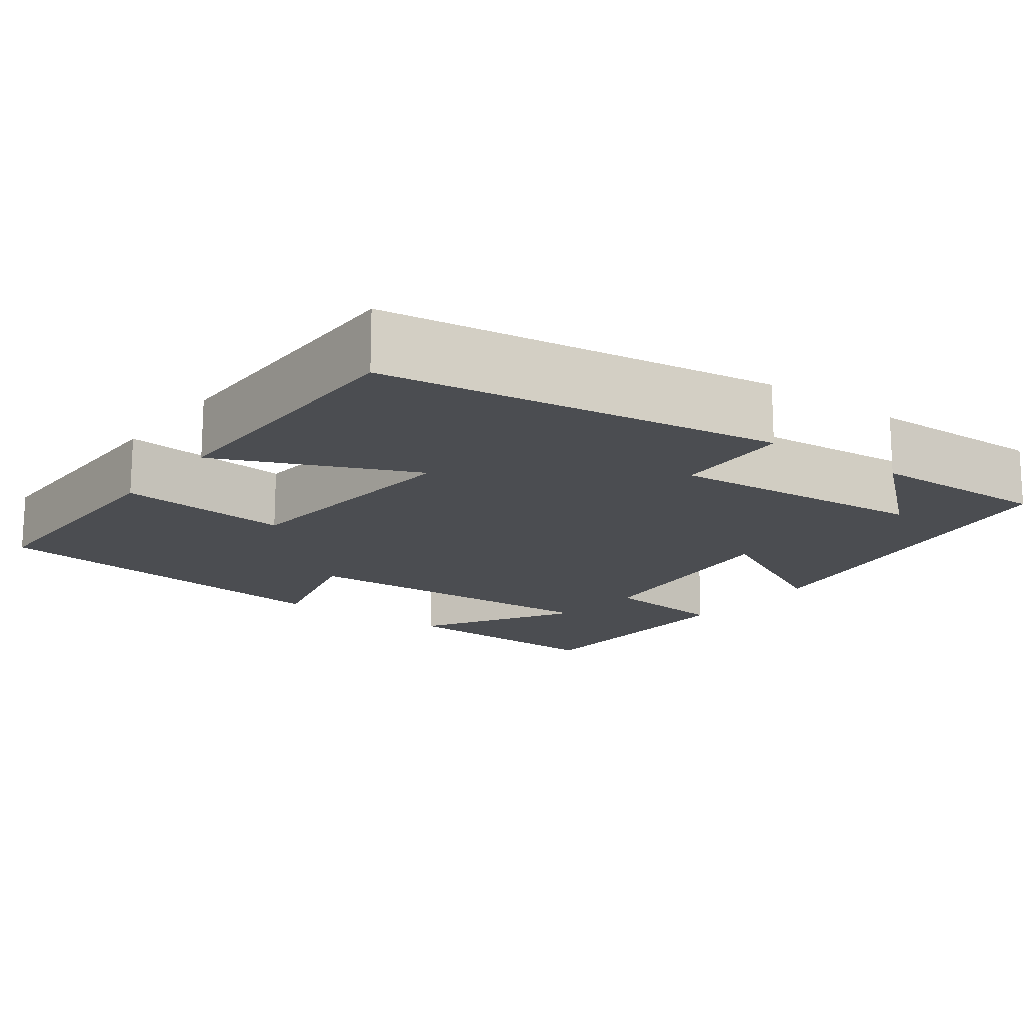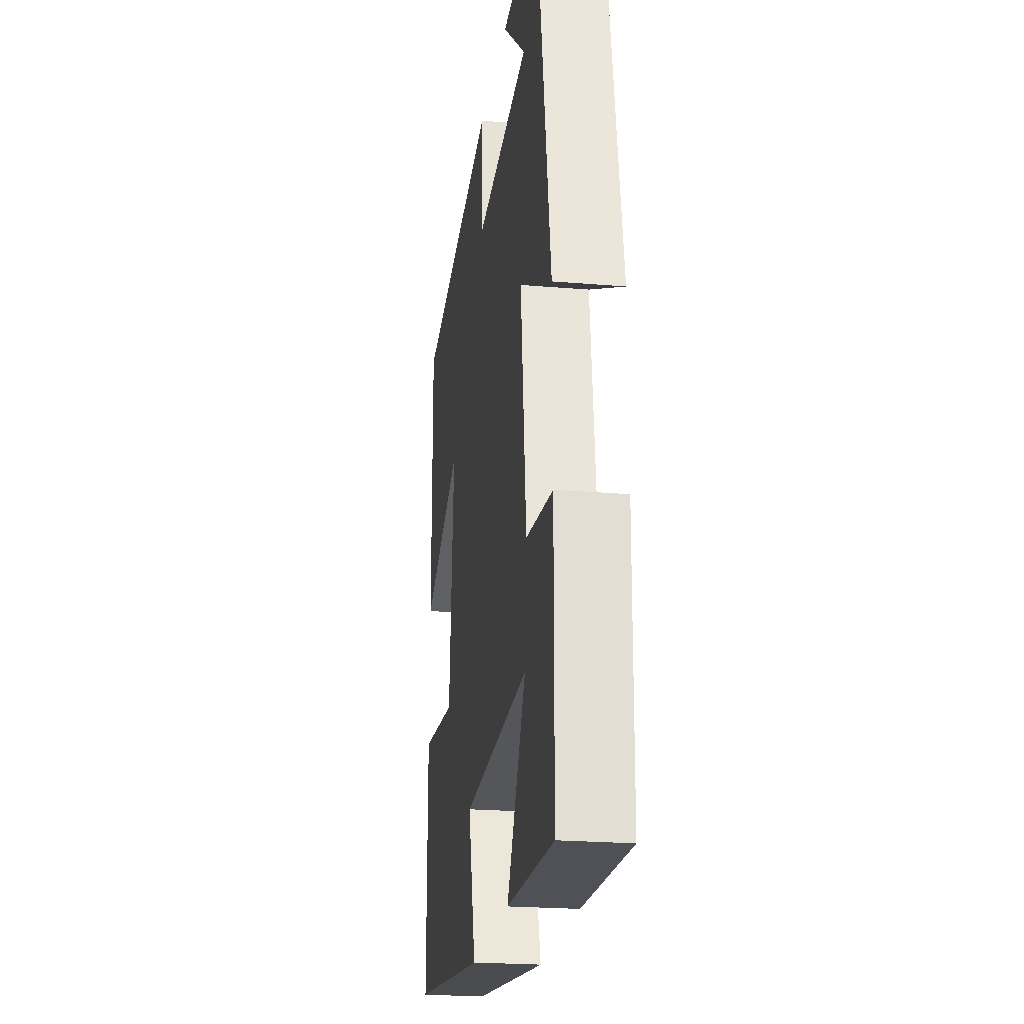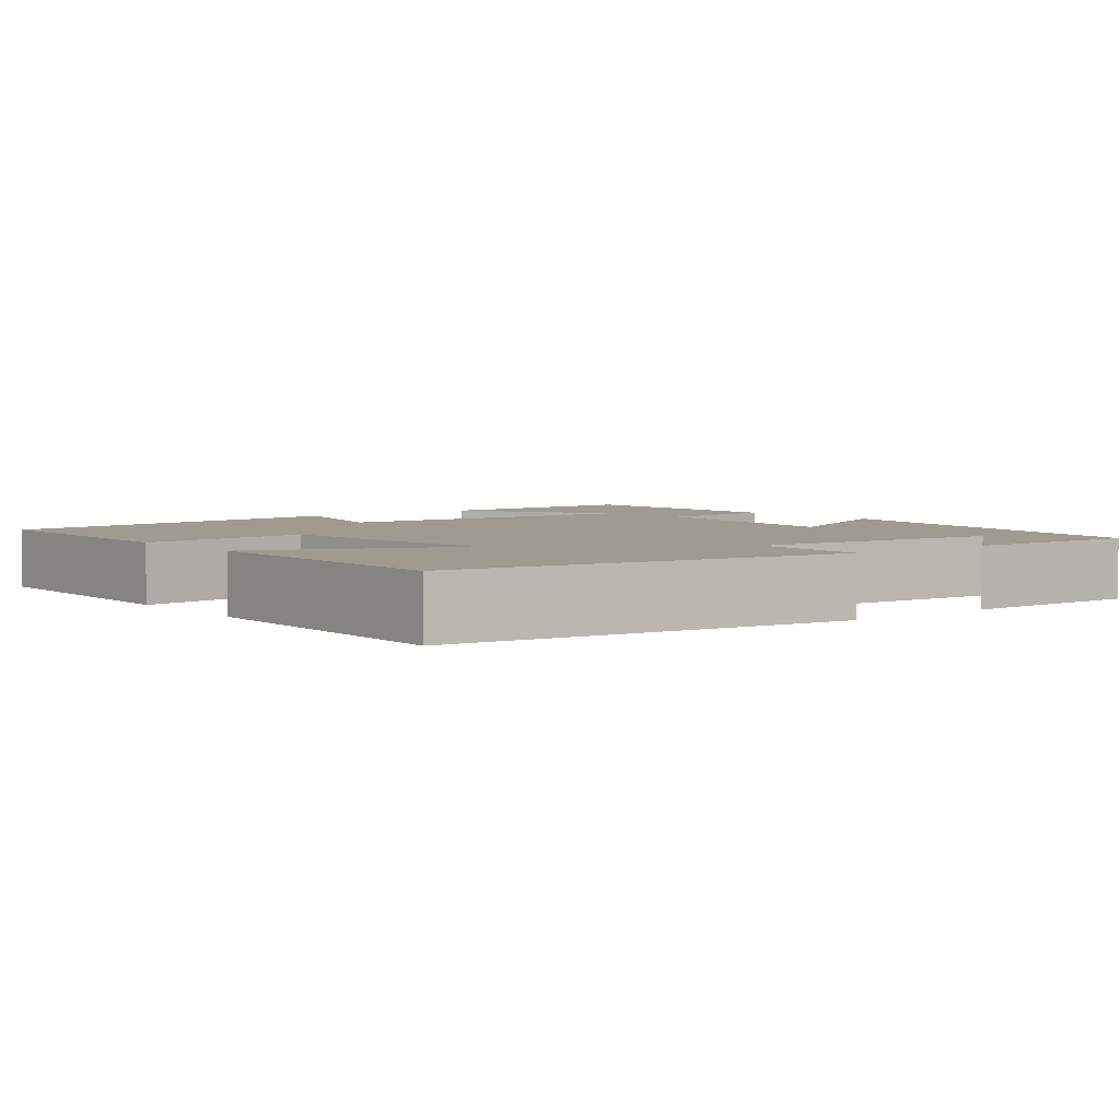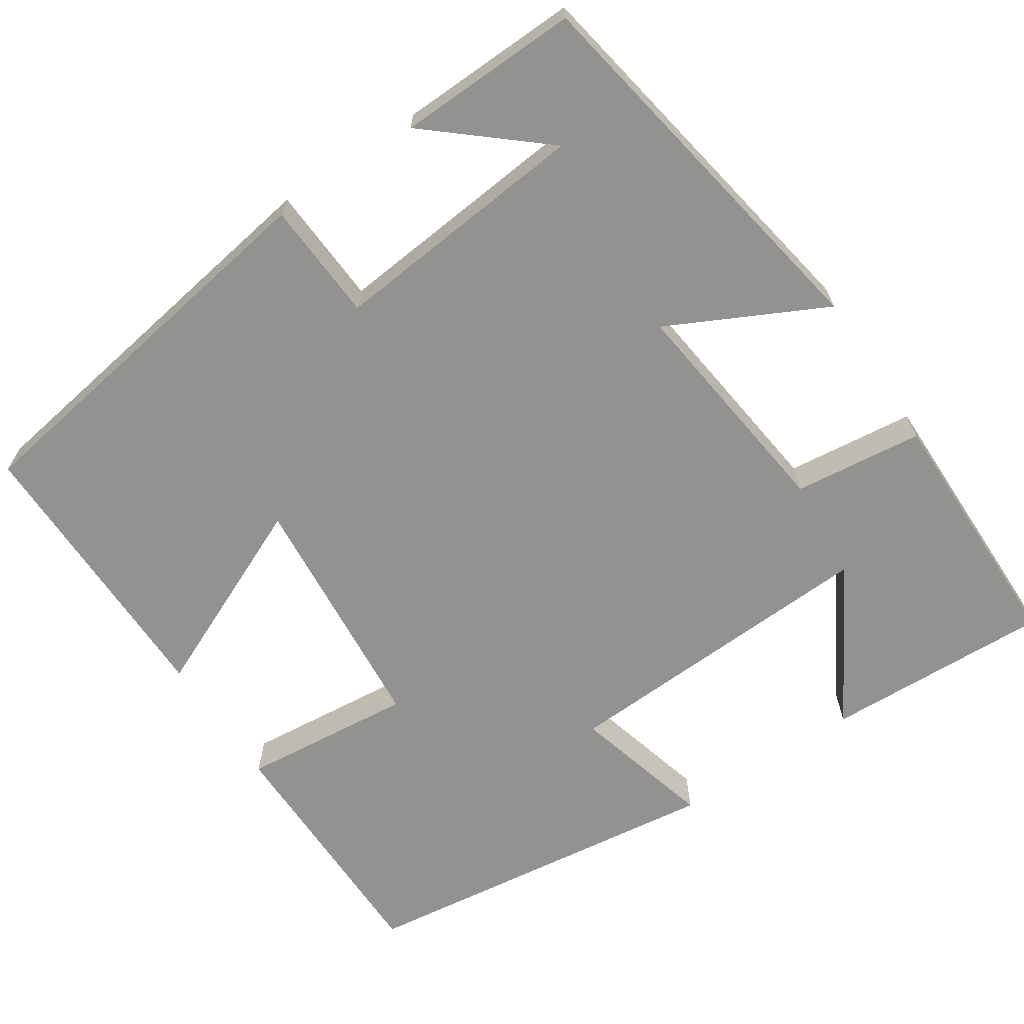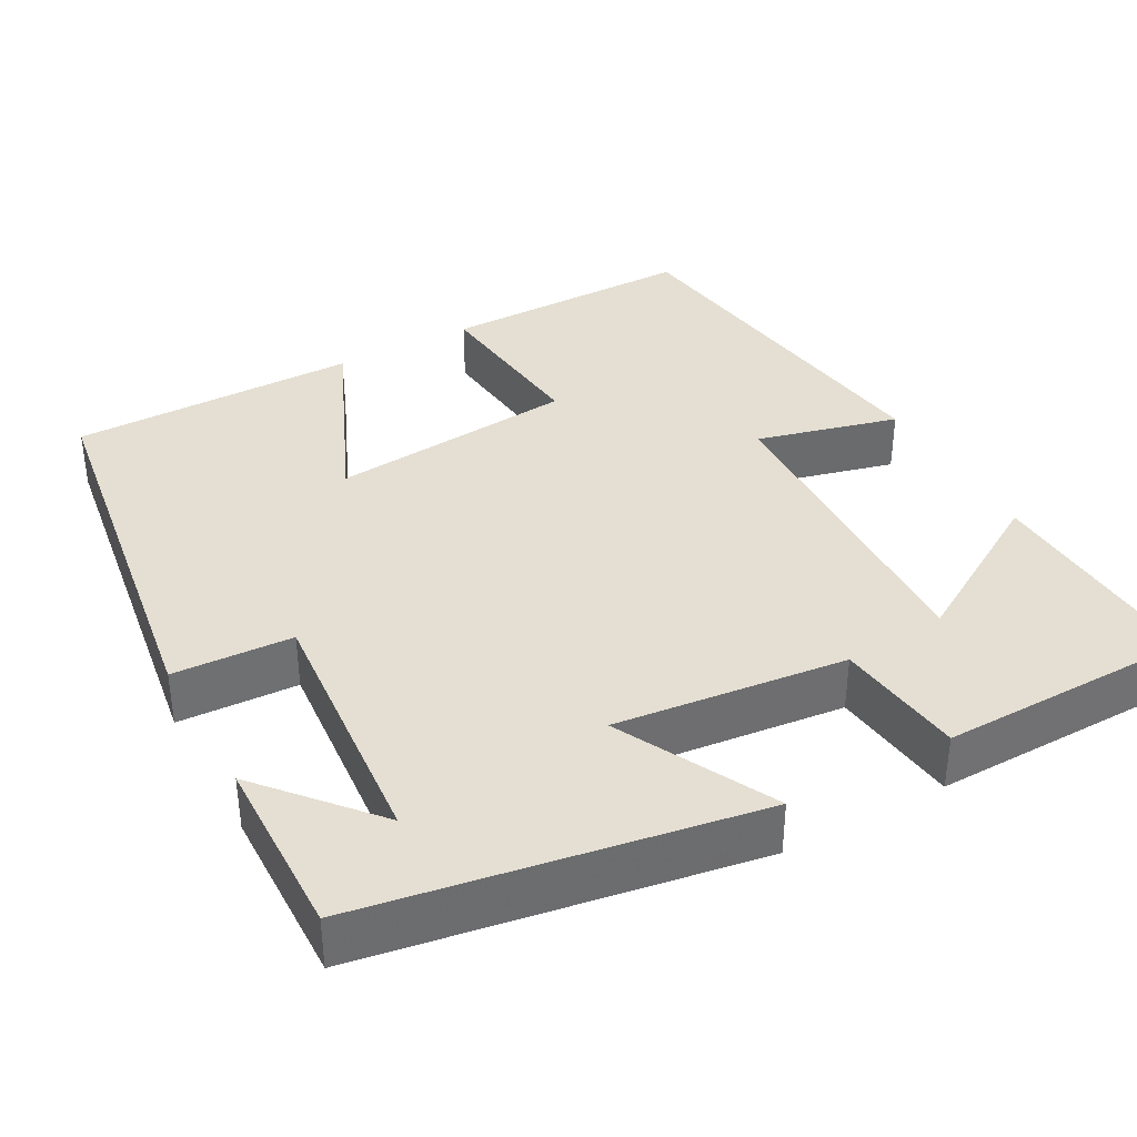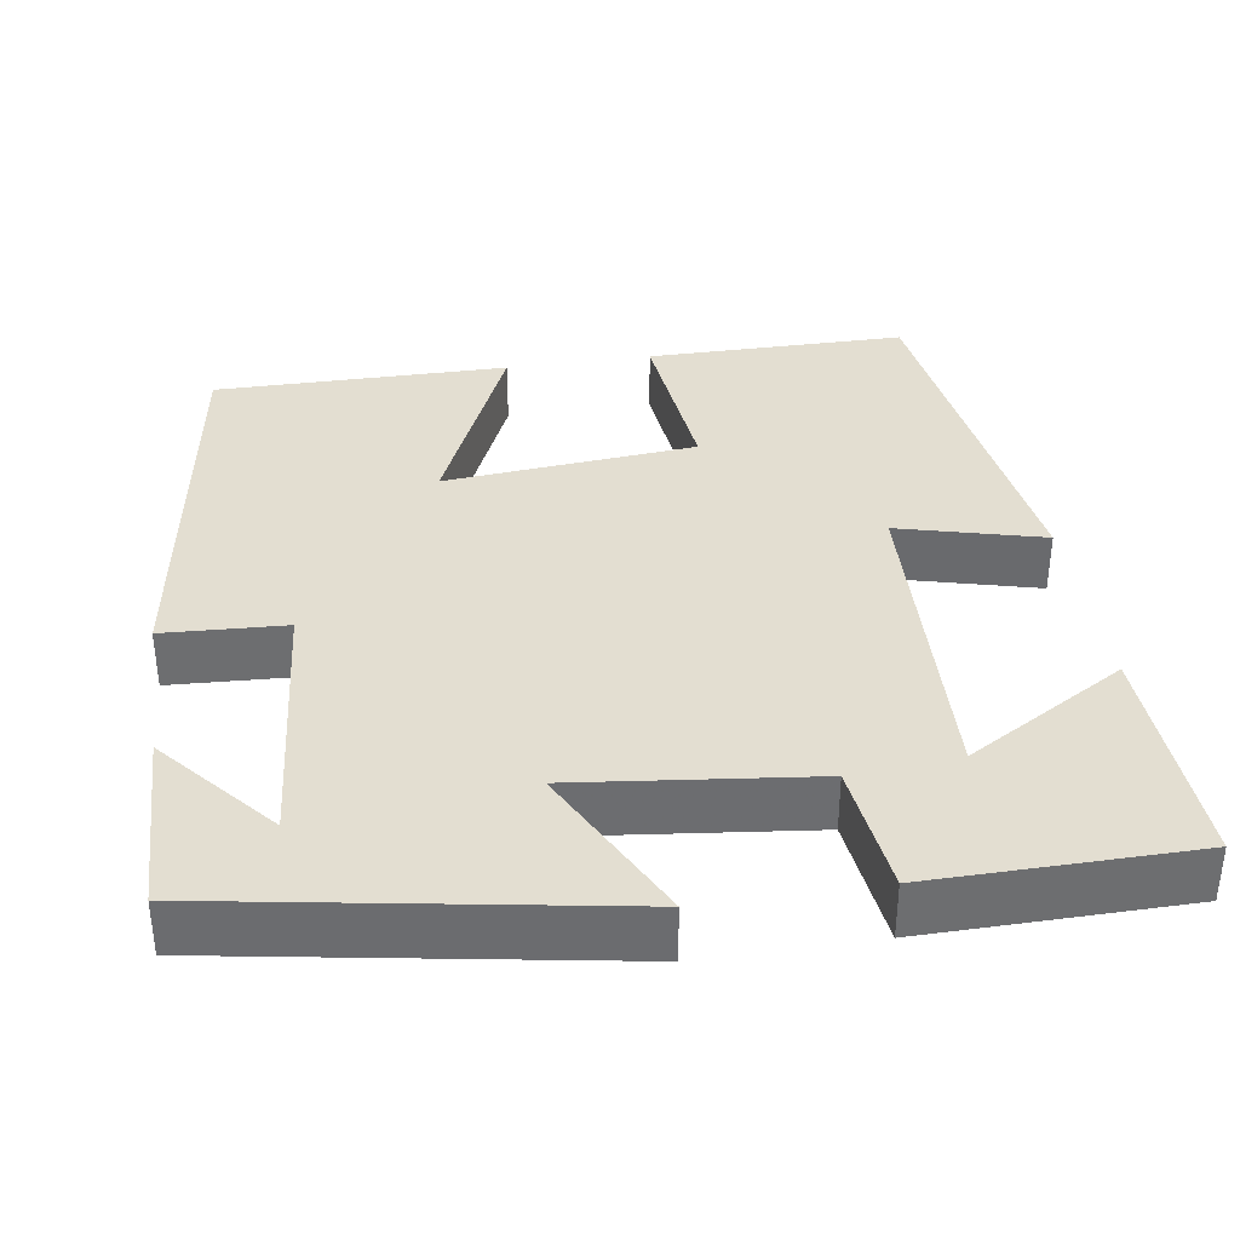
<metadata>
{"format":"obj","ext":"obj","renderer":"f3d","projection":"perspective","resolution":1024,"background":"white","views":[{"elev":-16.0,"azim":-36.8,"up":"+Y"},{"elev":-22.7,"azim":81.8,"up":"+Z"},{"elev":4.0,"azim":-38.4,"up":"+Y"},{"elev":-66.3,"azim":33.8,"up":"+Y"},{"elev":37.1,"azim":60.9,"up":"+Y"},{"elev":36.2,"azim":81.2,"up":"+Y"}]}
</metadata>
<code>
v -0.499 0.07 -0.438
v -0.5 0.07 -0.118
v -0.283 0.07 -0.14
v -0.255 0.07 0.17
v -0.5 0.07 0.062
v -0.502 0.07 0.424
v -0.006 0.07 0.5
v 0.002 0.07 0.35
v 0.328 0.07 0.38
v 0.188 0.07 0.5
v 0.416 0.07 0.506
v 0.5 0.07 0.019
v 0.304 0.07 0.118
v 0.338 0.07 -0.172
v 0.5 0.07 -0.191
v 0.497 0.07 -0.512
v 0.212 0.07 -0.5
v 0.327 0.07 -0.304
v -0.081 0.07 -0.322
v -0.034 0.07 -0.5
v -0.499 0 -0.438
v -0.5 0 -0.118
v -0.283 0 -0.14
v -0.255 0 0.17
v -0.5 0 0.062
v -0.502 0 0.424
v -0.006 0 0.5
v 0.002 0 0.35
v 0.328 0 0.38
v 0.188 0 0.5
v 0.416 0 0.506
v 0.5 0 0.019
v 0.304 0 0.118
v 0.338 0 -0.172
v 0.5 0 -0.191
v 0.497 0 -0.512
v 0.212 0 -0.5
v 0.327 0 -0.304
v -0.081 0 -0.322
v -0.034 0 -0.5
f 1 2 3
f 20 1 3
f 19 20 3
f 18 19 3 4
f 15 16 17 18
f 14 15 18
f 13 14 18 4
f 11 12 13
f 9 10 11
f 9 11 13
f 8 9 13 4
f 6 7 8
f 5 6 8
f 4 5 8
f 23 22 21
f 23 21 40
f 23 40 39
f 24 23 39 38
f 38 37 36 35
f 38 35 34
f 24 38 34 33
f 33 32 31
f 31 30 29
f 33 31 29
f 24 33 29 28
f 28 27 26
f 28 26 25
f 28 25 24
f 1 21 22 2
f 2 22 23 3
f 3 23 24 4
f 4 24 25 5
f 5 25 26 6
f 6 26 27 7
f 7 27 28 8
f 8 28 29 9
f 9 29 30 10
f 10 30 31 11
f 11 31 32 12
f 12 32 33 13
f 13 33 34 14
f 14 34 35 15
f 15 35 36 16
f 16 36 37 17
f 17 37 38 18
f 18 38 39 19
f 19 39 40 20
f 20 40 21 1

</code>
